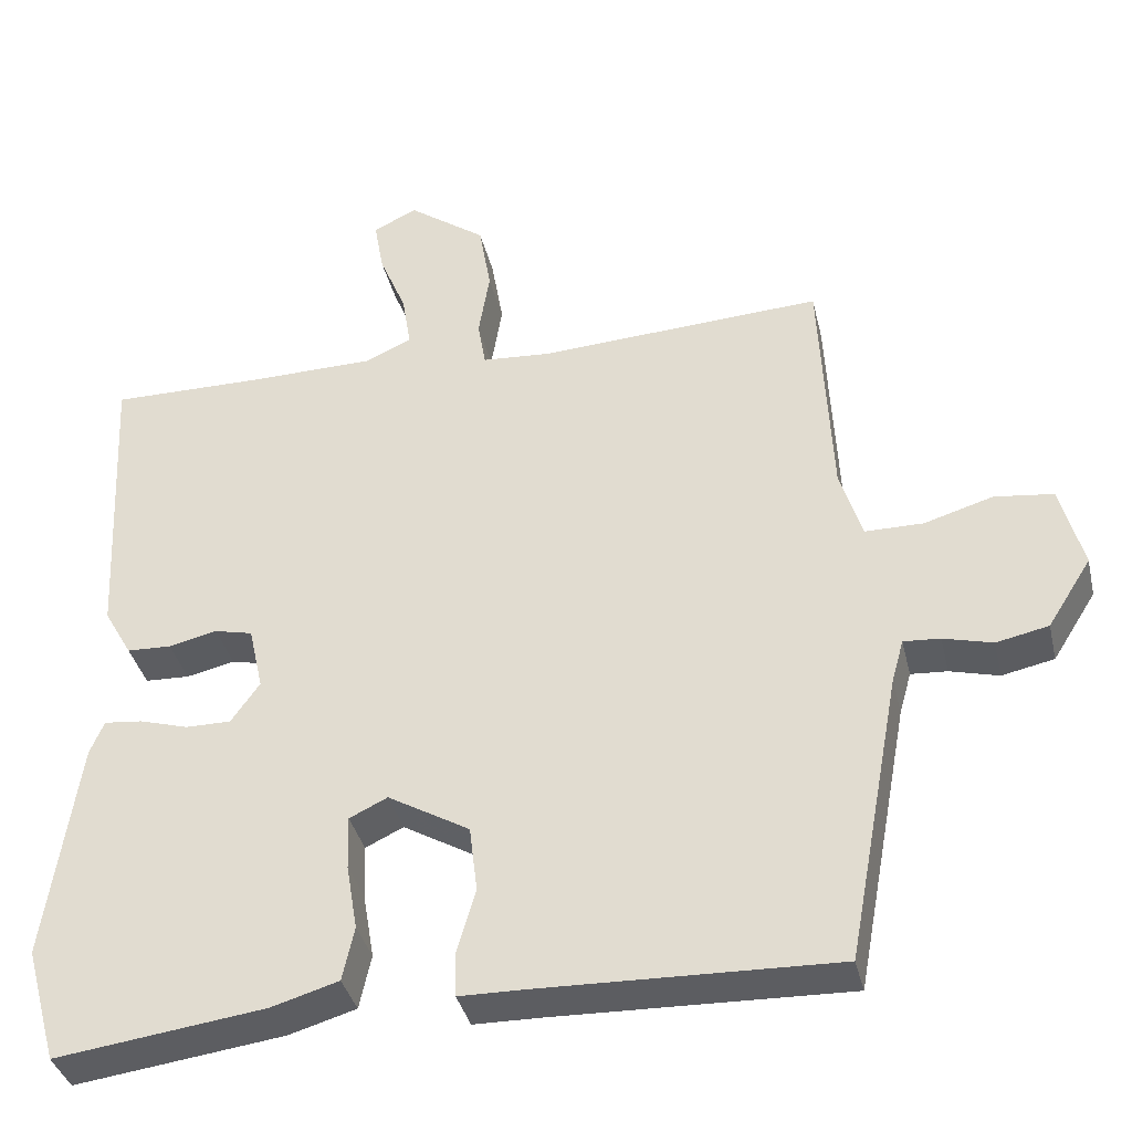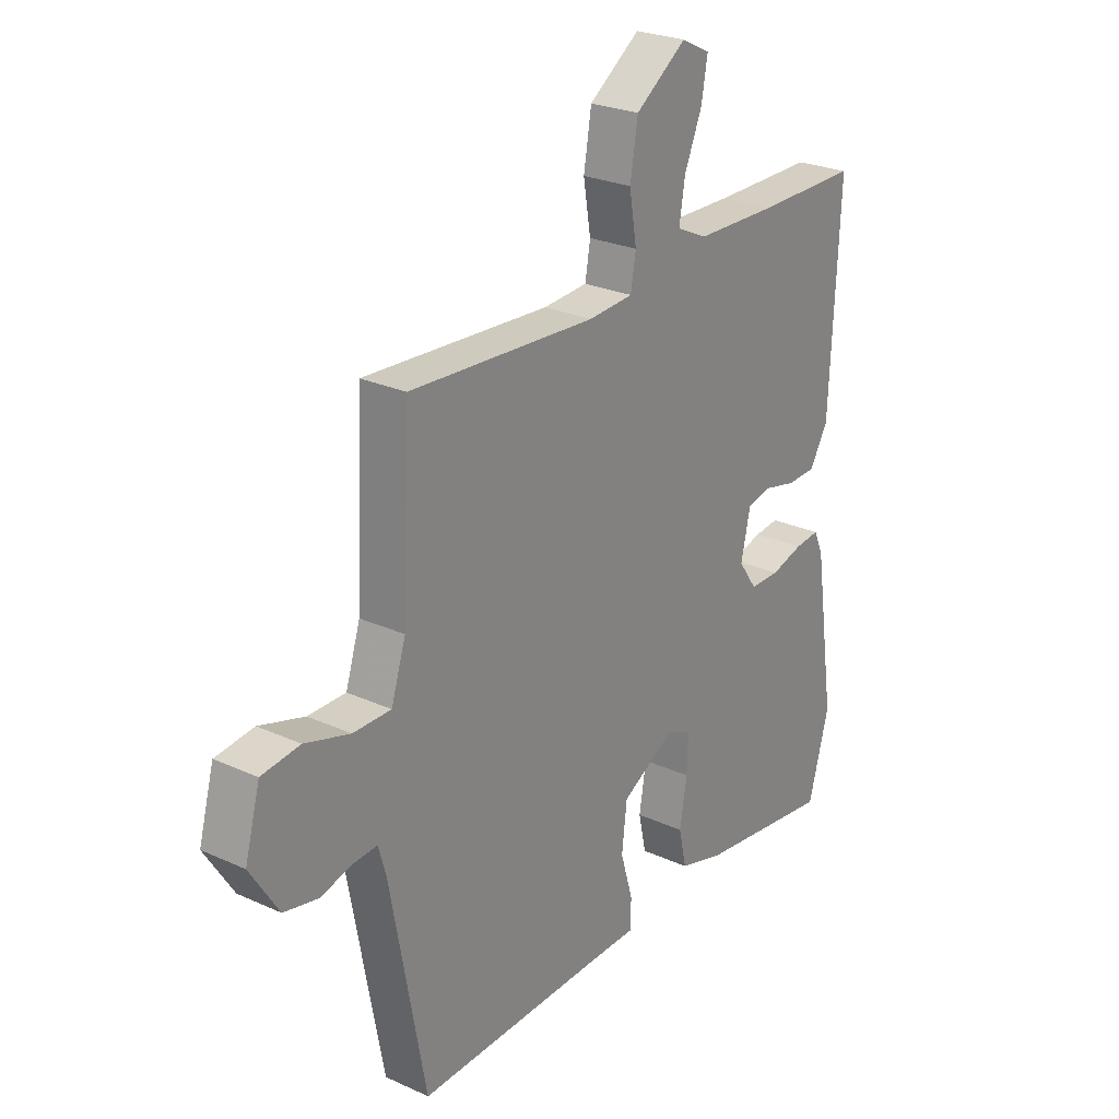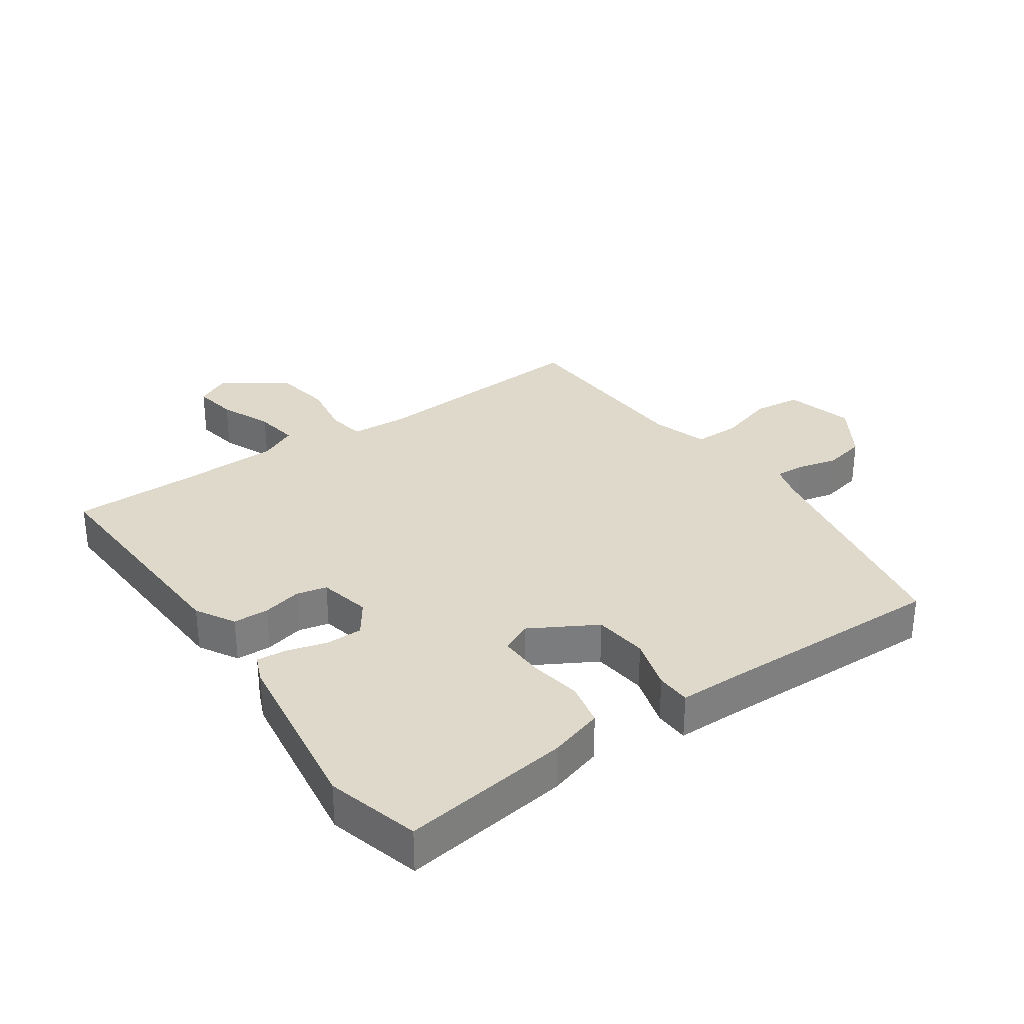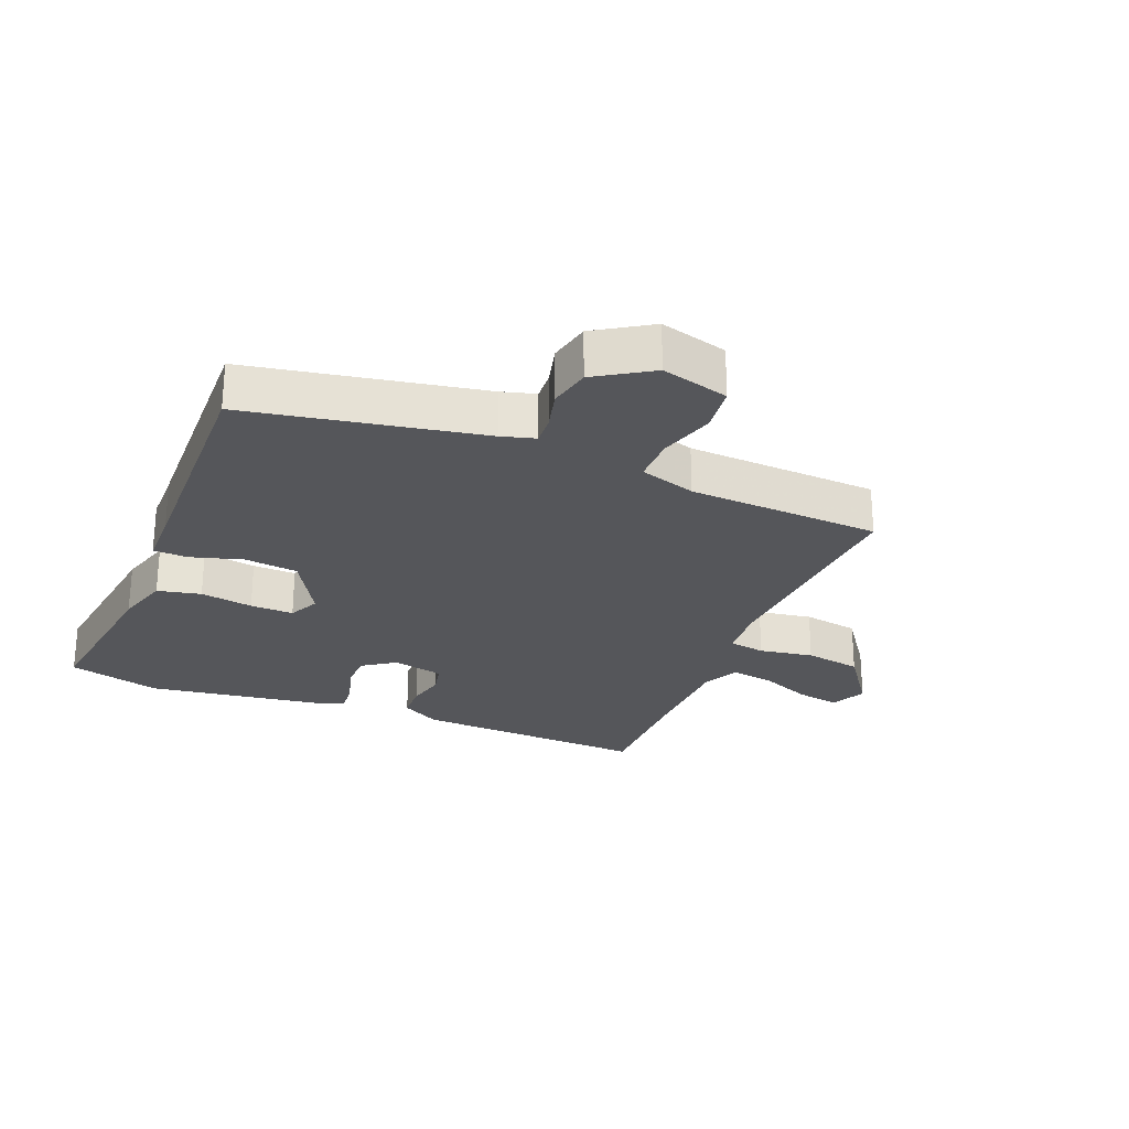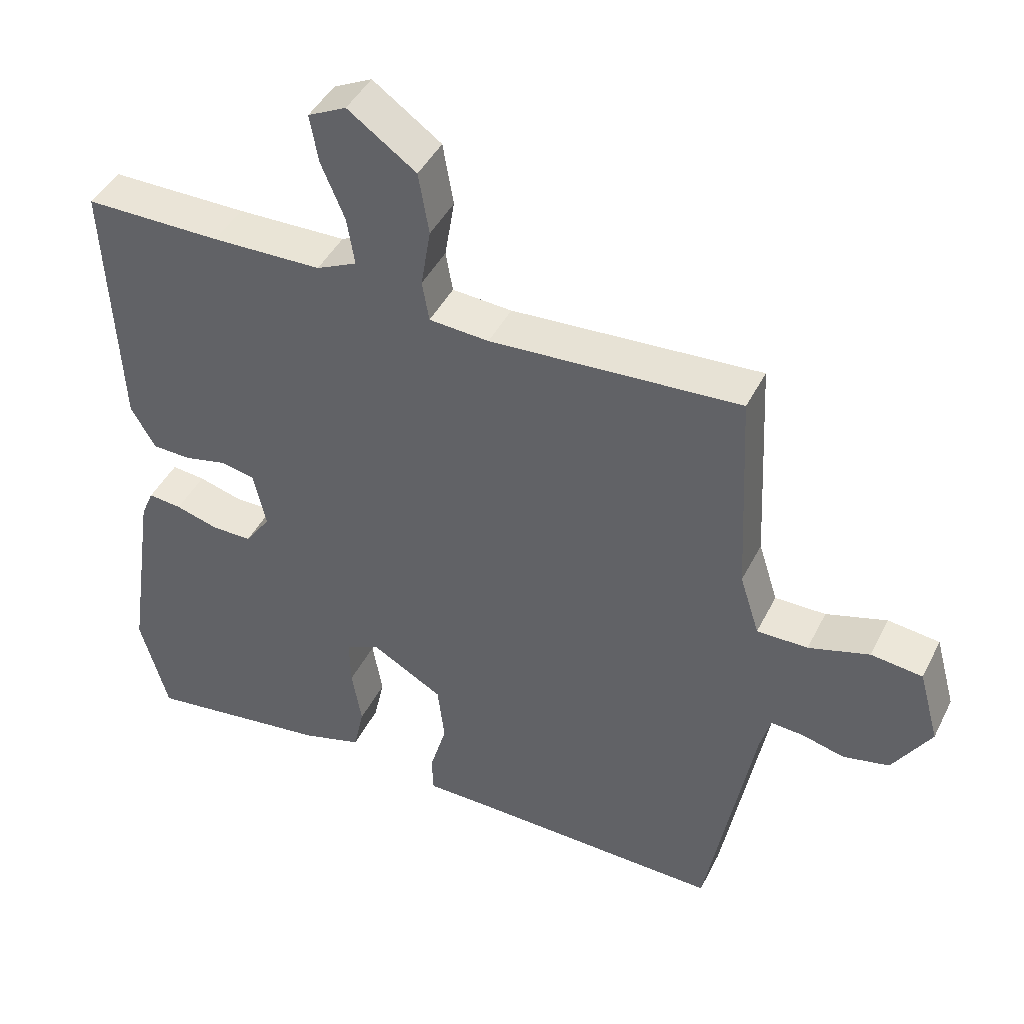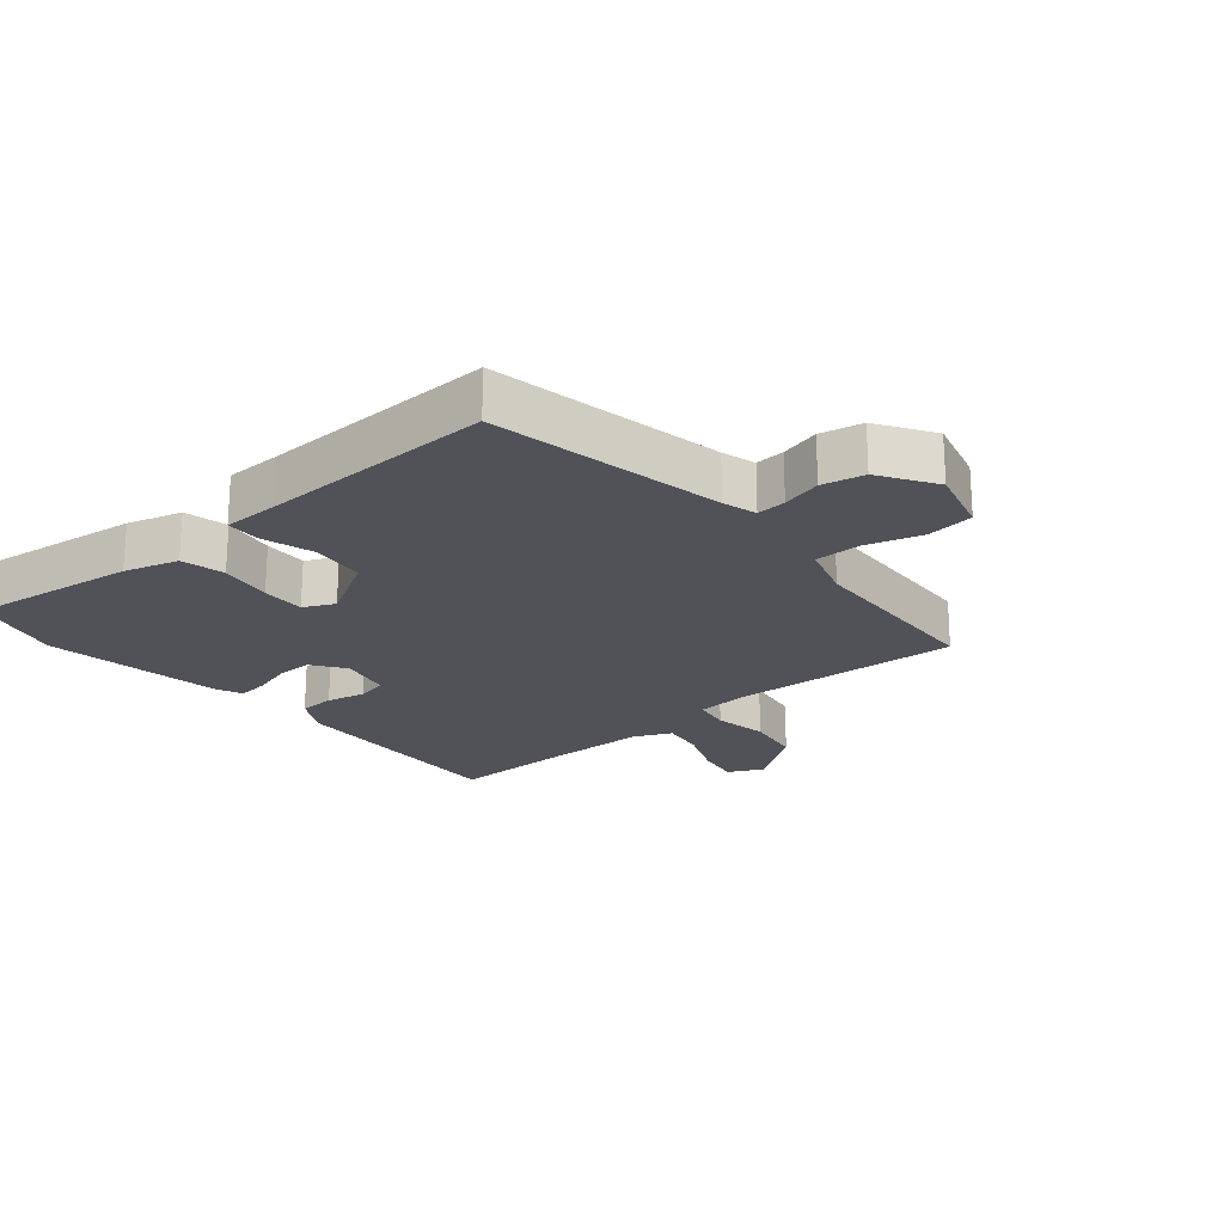
<metadata>
{"format":"obj","ext":"obj","renderer":"f3d","projection":"perspective","resolution":1024,"background":"white","views":[{"elev":-36.9,"azim":-167.0,"up":"+Z"},{"elev":25.6,"azim":-53.9,"up":"+Z"},{"elev":31.7,"azim":145.1,"up":"+Y"},{"elev":-25.8,"azim":-112.1,"up":"+Y"},{"elev":43.6,"azim":-154.8,"up":"+Z"},{"elev":-21.5,"azim":-139.6,"up":"+Y"}]}
</metadata>
<code>
v -0.451 0.07 0.486
v -0.092 0.07 0.465
v -0.006 0.07 0.471
v 0.004 0.07 0.529
v -0.01 0.07 0.614
v 0.005 0.07 0.703
v 0.103 0.07 0.773
v 0.158 0.07 0.746
v 0.146 0.07 0.678
v 0.112 0.07 0.597
v 0.101 0.07 0.529
v 0.159 0.07 0.502
v 0.316 0.07 0.499
v 0.512 0.07 0.5
v 0.494 0.07 0.129
v 0.459 0.07 0.068
v 0.403 0.07 0.066
v 0.342 0.07 0.08
v 0.294 0.07 0.069
v 0.276 0.07 -0.012
v 0.312 0.07 -0.063
v 0.369 0.07 -0.063
v 0.431 0.07 -0.045
v 0.479 0.07 -0.04
v 0.497 0.07 -0.082
v 0.538 0.07 -0.361
v 0.498 0.07 -0.506
v 0.234 0.07 -0.471
v 0.149 0.07 -0.446
v 0.134 0.07 -0.378
v 0.148 0.07 -0.295
v 0.15 0.07 -0.227
v 0.102 0.07 -0.204
v -0.001 0.07 -0.263
v -0.011 0.07 -0.347
v 0.013 0.07 -0.429
v 0.011 0.07 -0.483
v -0.075 0.07 -0.484
v -0.445 0.07 -0.494
v -0.513 0.07 -0.128
v -0.528 0.07 -0.075
v -0.574 0.07 -0.078
v -0.636 0.07 -0.094
v -0.702 0.07 -0.08
v -0.757 0.07 0.007
v -0.728 0.07 0.113
v -0.654 0.07 0.122
v -0.567 0.07 0.096
v -0.494 0.07 0.096
v -0.466 0.07 0.184
v -0.451 0 0.486
v -0.092 0 0.465
v -0.006 0 0.471
v 0.004 0 0.529
v -0.01 0 0.614
v 0.005 0 0.703
v 0.103 0 0.773
v 0.158 0 0.746
v 0.146 0 0.678
v 0.112 0 0.597
v 0.101 0 0.529
v 0.159 0 0.502
v 0.316 0 0.499
v 0.512 0 0.5
v 0.494 0 0.129
v 0.459 0 0.068
v 0.403 0 0.066
v 0.342 0 0.08
v 0.294 0 0.069
v 0.276 0 -0.012
v 0.312 0 -0.063
v 0.369 0 -0.063
v 0.431 0 -0.045
v 0.479 0 -0.04
v 0.497 0 -0.082
v 0.538 0 -0.361
v 0.498 0 -0.506
v 0.234 0 -0.471
v 0.149 0 -0.446
v 0.134 0 -0.378
v 0.148 0 -0.295
v 0.15 0 -0.227
v 0.102 0 -0.204
v -0.001 0 -0.263
v -0.011 0 -0.347
v 0.013 0 -0.429
v 0.011 0 -0.483
v -0.075 0 -0.484
v -0.445 0 -0.494
v -0.513 0 -0.128
v -0.528 0 -0.075
v -0.574 0 -0.078
v -0.636 0 -0.094
v -0.702 0 -0.08
v -0.757 0 0.007
v -0.728 0 0.113
v -0.654 0 0.122
v -0.567 0 0.096
v -0.494 0 0.096
v -0.466 0 0.184
f 45 46 47 48
f 45 48 49
f 42 43 44 45
f 41 42 45 49
f 40 41 49 50
f 38 39 40 50
f 35 36 37 38
f 34 35 38 50
f 28 29 30 31
f 28 31 32
f 27 28 32
f 26 27 32
f 25 26 32 33
f 22 23 24 25
f 21 22 25 33
f 15 16 17 18
f 13 14 15 18
f 12 13 18 19
f 11 12 19 20
f 7 8 9 10
f 7 10 11
f 4 5 6 7
f 3 4 7 11
f 34 50 1 2
f 20 21 33 34
f 3 11 20 34
f 2 3 34
f 98 97 96 95
f 99 98 95
f 95 94 93 92
f 99 95 92 91
f 100 99 91 90
f 100 90 89 88
f 88 87 86 85
f 100 88 85 84
f 81 80 79 78
f 82 81 78
f 82 78 77
f 82 77 76
f 83 82 76 75
f 75 74 73 72
f 83 75 72 71
f 68 67 66 65
f 68 65 64 63
f 69 68 63 62
f 70 69 62 61
f 60 59 58 57
f 61 60 57
f 57 56 55 54
f 61 57 54 53
f 52 51 100 84
f 84 83 71 70
f 84 70 61 53
f 84 53 52
f 1 51 52 2
f 2 52 53 3
f 3 53 54 4
f 4 54 55 5
f 5 55 56 6
f 6 56 57 7
f 7 57 58 8
f 8 58 59 9
f 9 59 60 10
f 10 60 61 11
f 11 61 62 12
f 12 62 63 13
f 13 63 64 14
f 14 64 65 15
f 15 65 66 16
f 16 66 67 17
f 17 67 68 18
f 18 68 69 19
f 19 69 70 20
f 20 70 71 21
f 21 71 72 22
f 22 72 73 23
f 23 73 74 24
f 24 74 75 25
f 25 75 76 26
f 26 76 77 27
f 27 77 78 28
f 28 78 79 29
f 29 79 80 30
f 30 80 81 31
f 31 81 82 32
f 32 82 83 33
f 33 83 84 34
f 34 84 85 35
f 35 85 86 36
f 36 86 87 37
f 37 87 88 38
f 38 88 89 39
f 39 89 90 40
f 40 90 91 41
f 41 91 92 42
f 42 92 93 43
f 43 93 94 44
f 44 94 95 45
f 45 95 96 46
f 46 96 97 47
f 47 97 98 48
f 48 98 99 49
f 49 99 100 50
f 50 100 51 1

</code>
